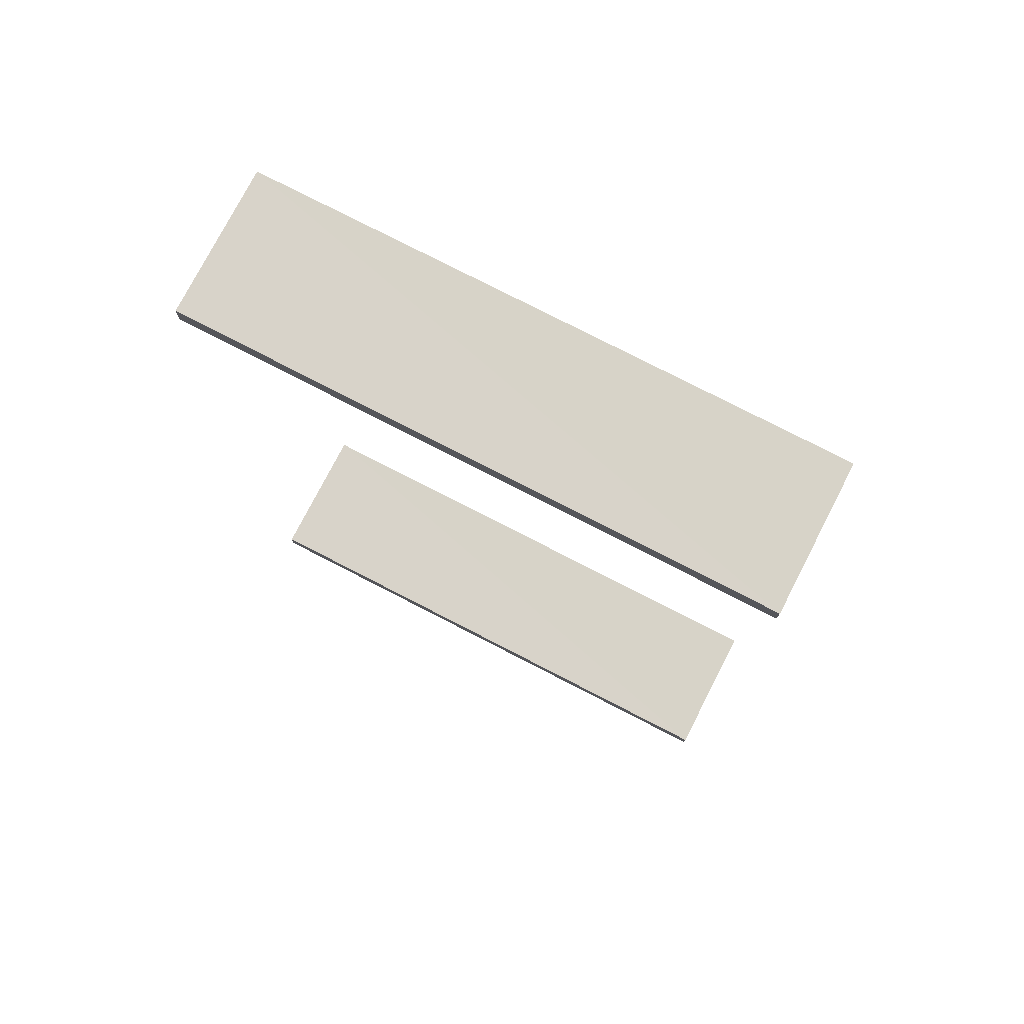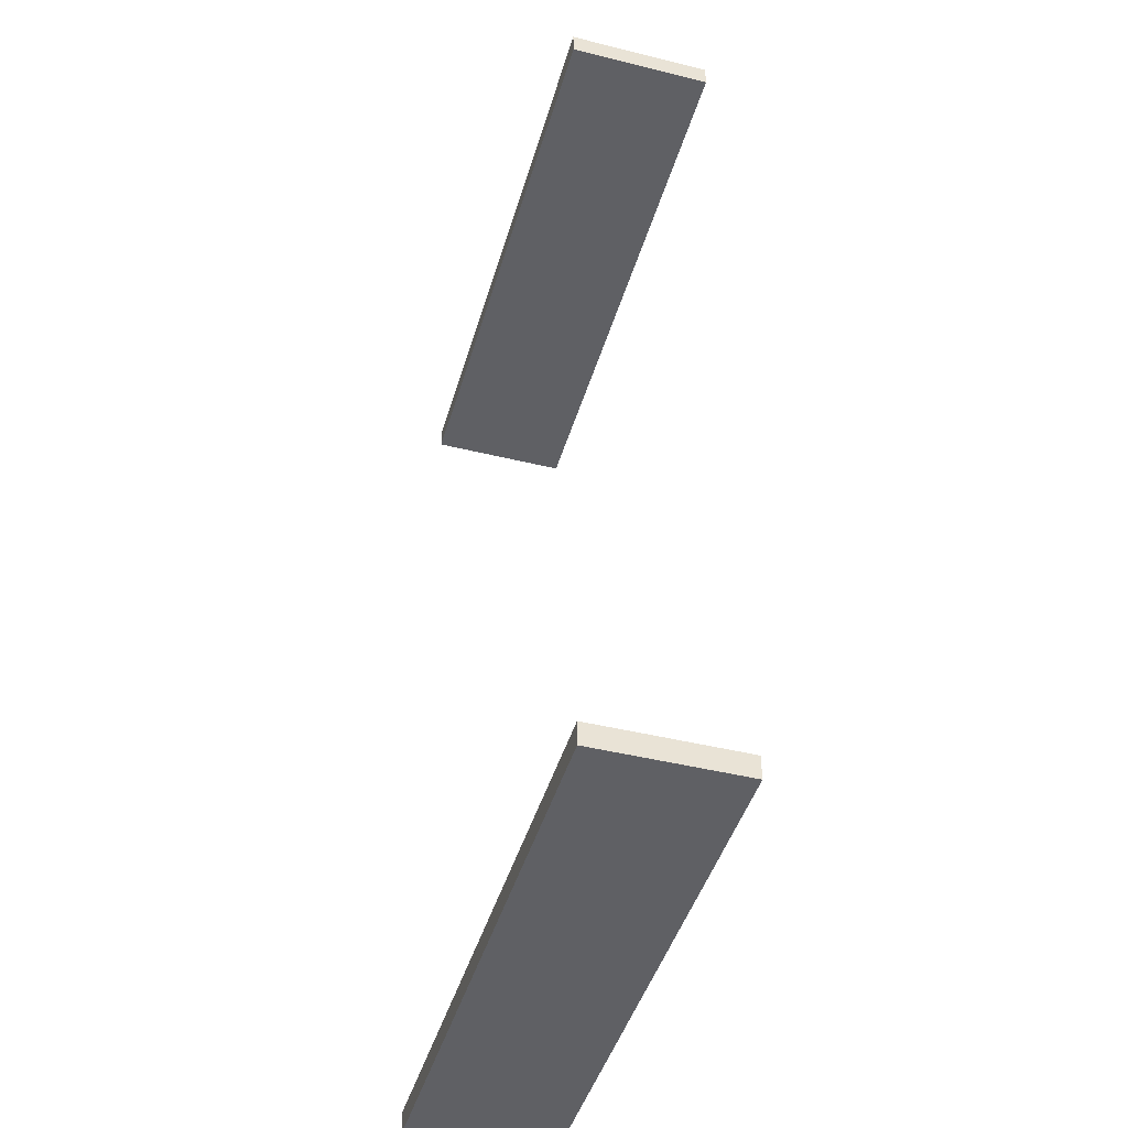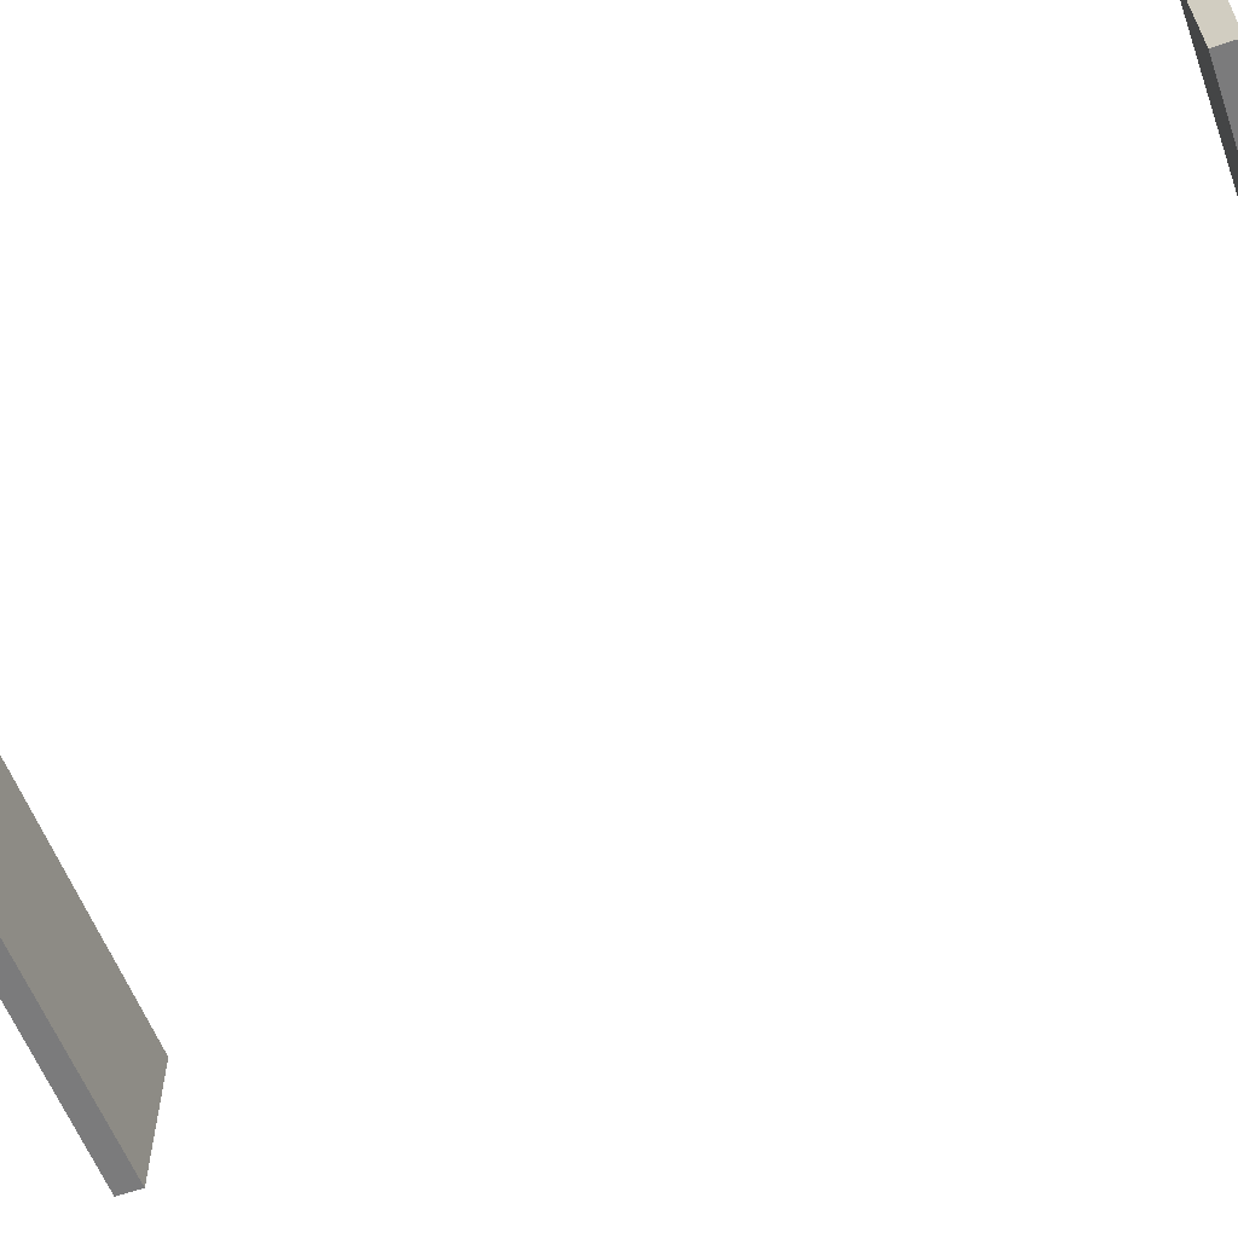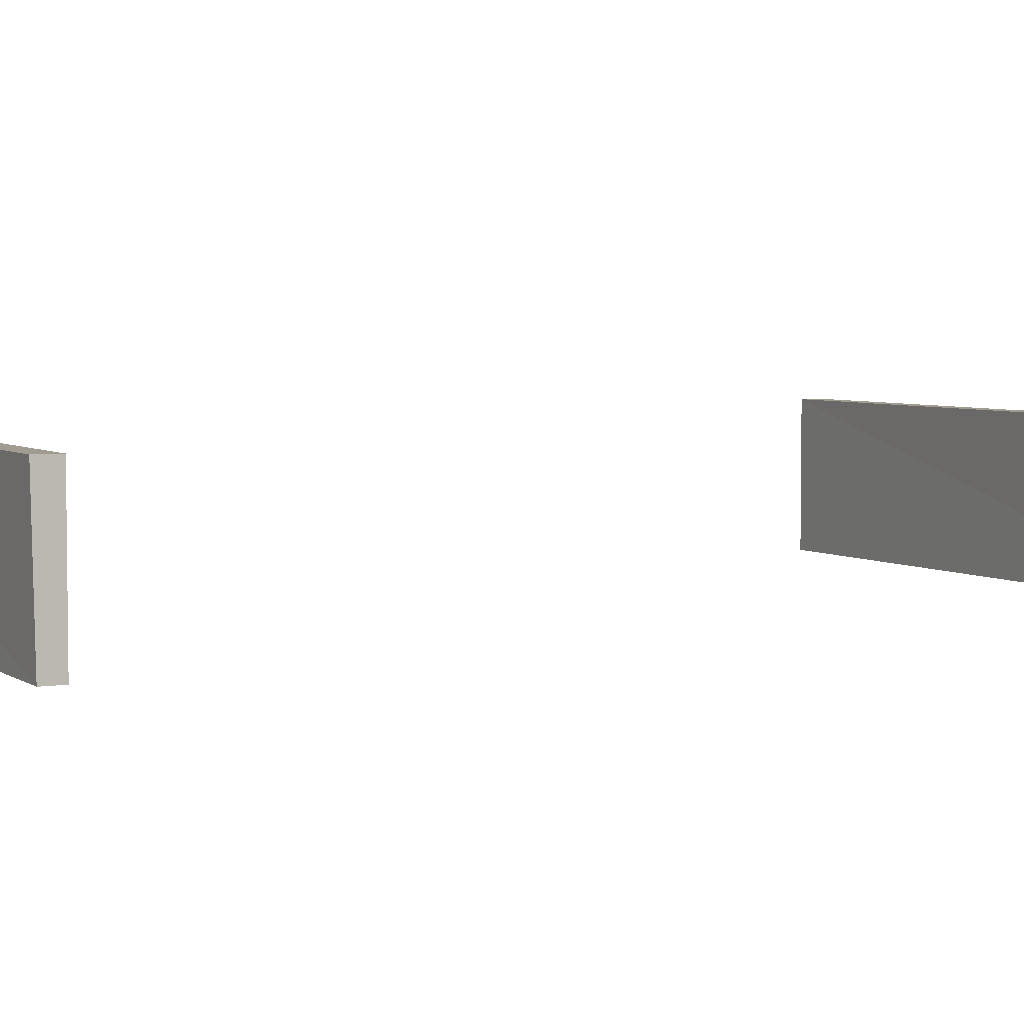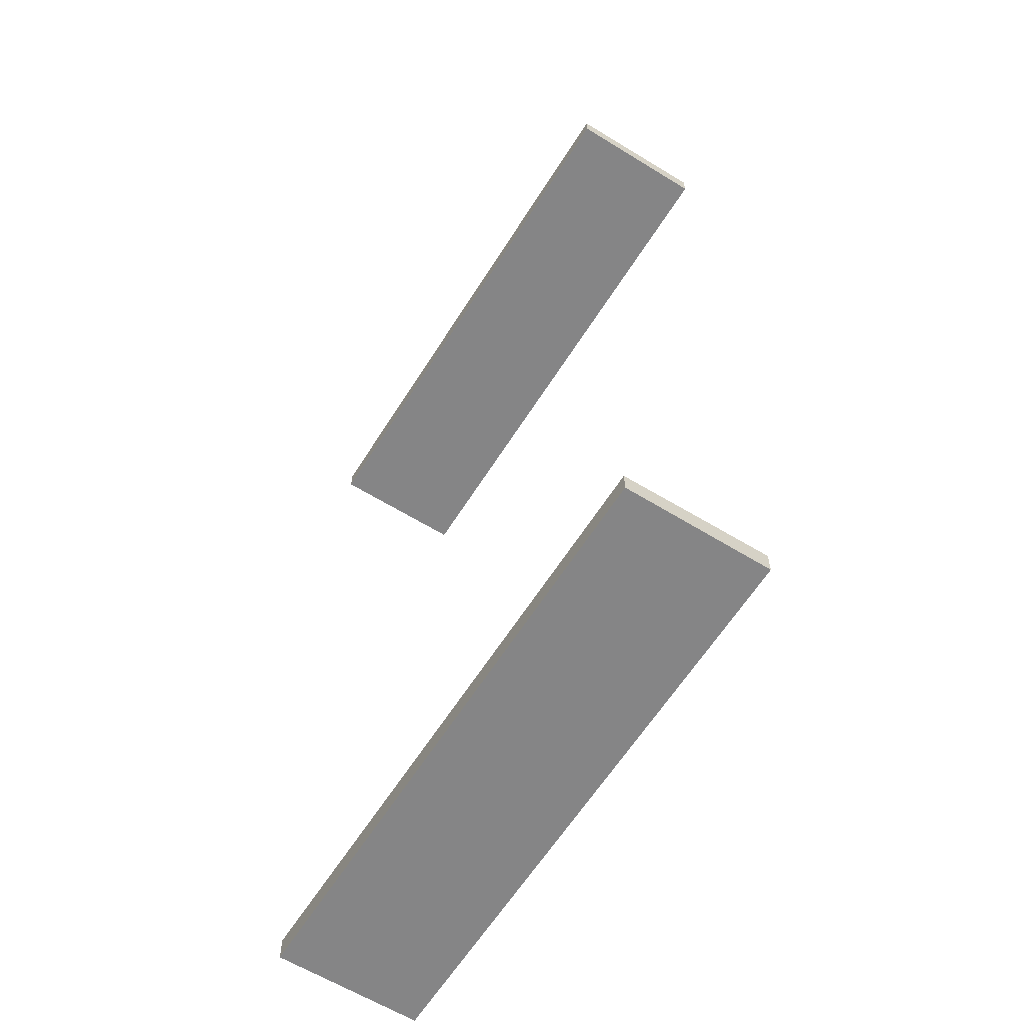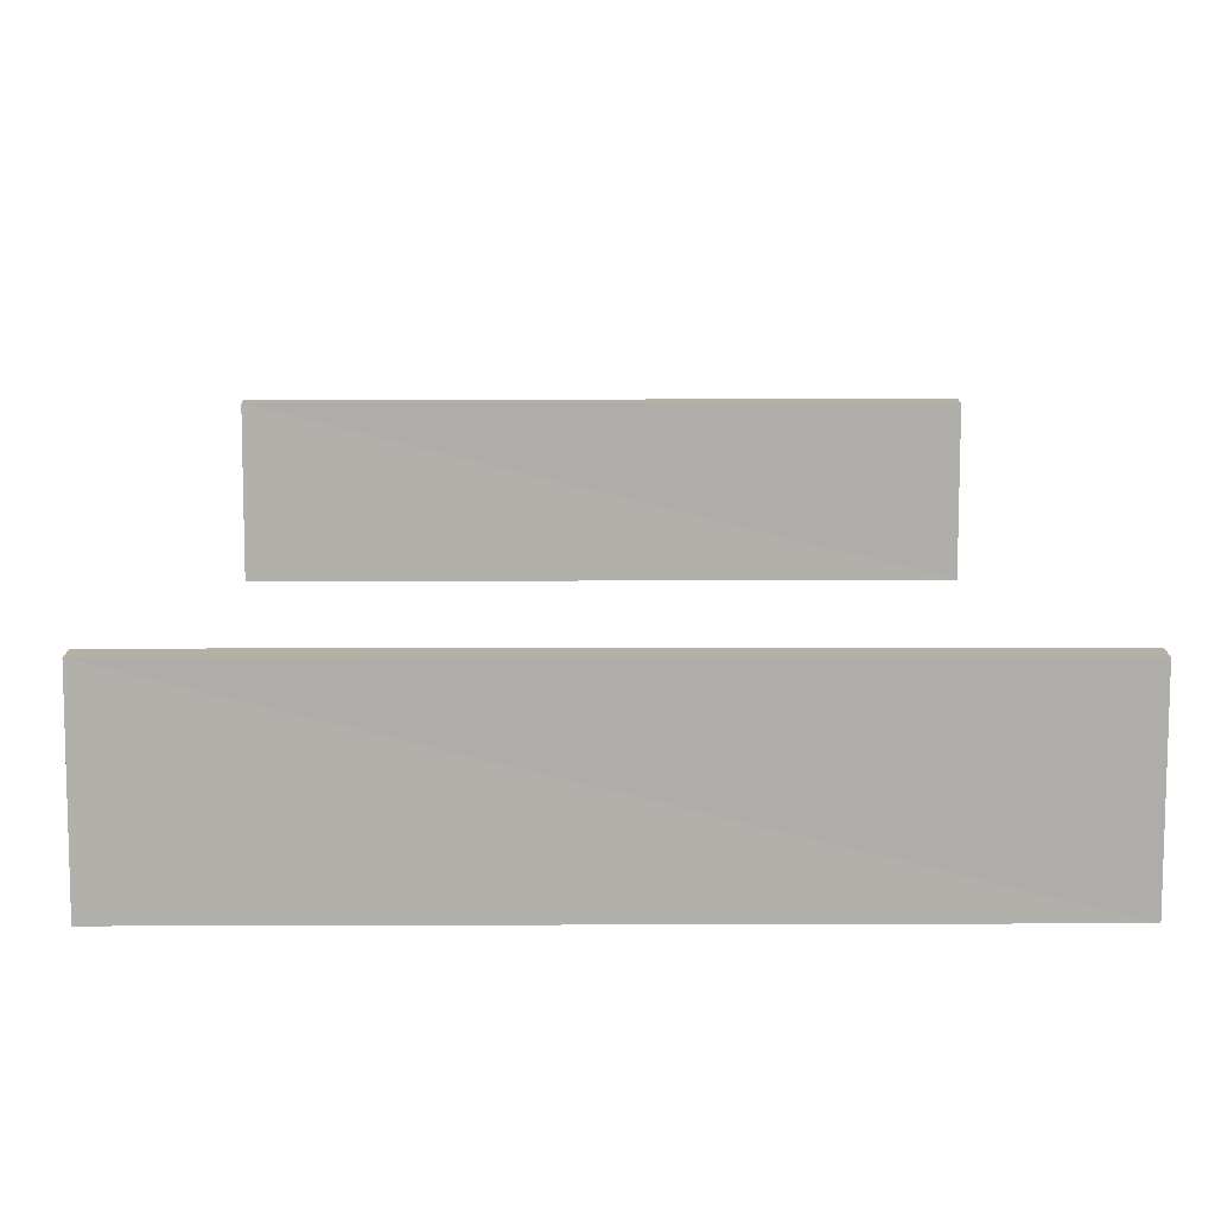
<metadata>
{"format":"obj","ext":"obj","renderer":"f3d","projection":"perspective","resolution":1024,"background":"white","views":[{"elev":77.2,"azim":-152.8,"up":"+Z"},{"elev":-44.9,"azim":-106.0,"up":"+Z"},{"elev":-58.4,"azim":109.7,"up":"+Y"},{"elev":4.4,"azim":62.7,"up":"+Y"},{"elev":-61.6,"azim":57.9,"up":"+Z"},{"elev":11.6,"azim":-0.6,"up":"+Y"}]}
</metadata>
<code>
o TablasEscritorio
v -8.531 16.79 -6.525
v -8.531 17.47 -6.525
v -8.531 16.79 -6.635
v -8.531 17.47 -6.635
v -5.823 16.79 -6.521
v -5.823 17.47 -6.508
v -5.823 16.79 -6.618
v -5.823 17.47 -6.618
v -8.531 16.79 -10.95
v -8.531 17.47 -10.95
v -8.531 16.79 -11.06
v -8.531 17.47 -11.06
v -5.823 16.79 -10.95
v -5.823 17.47 -10.94
v -5.823 16.79 -11.05
v -5.823 17.47 -11.05
f 2 3 1
f 4 7 3
f 8 5 7
f 5 2 1
f 3 5 1
f 8 2 6
f 10 11 9
f 12 15 11
f 16 13 15
f 13 10 9
f 11 13 9
f 16 10 14
f 2 4 3
f 4 8 7
f 8 6 5
f 5 6 2
f 3 7 5
f 8 4 2
f 10 12 11
f 12 16 15
f 16 14 13
f 13 14 10
f 11 15 13
f 16 12 10

</code>
